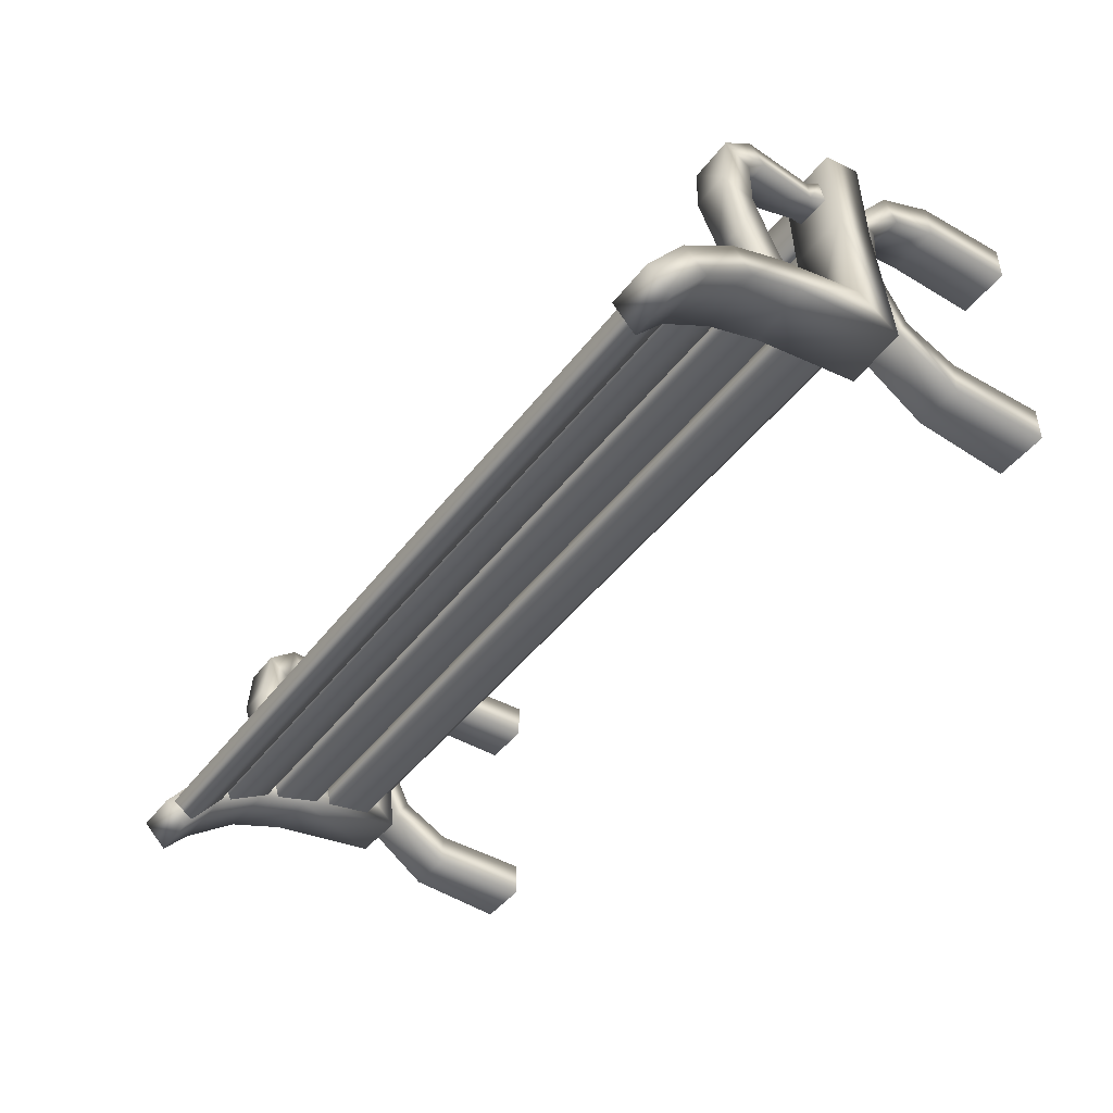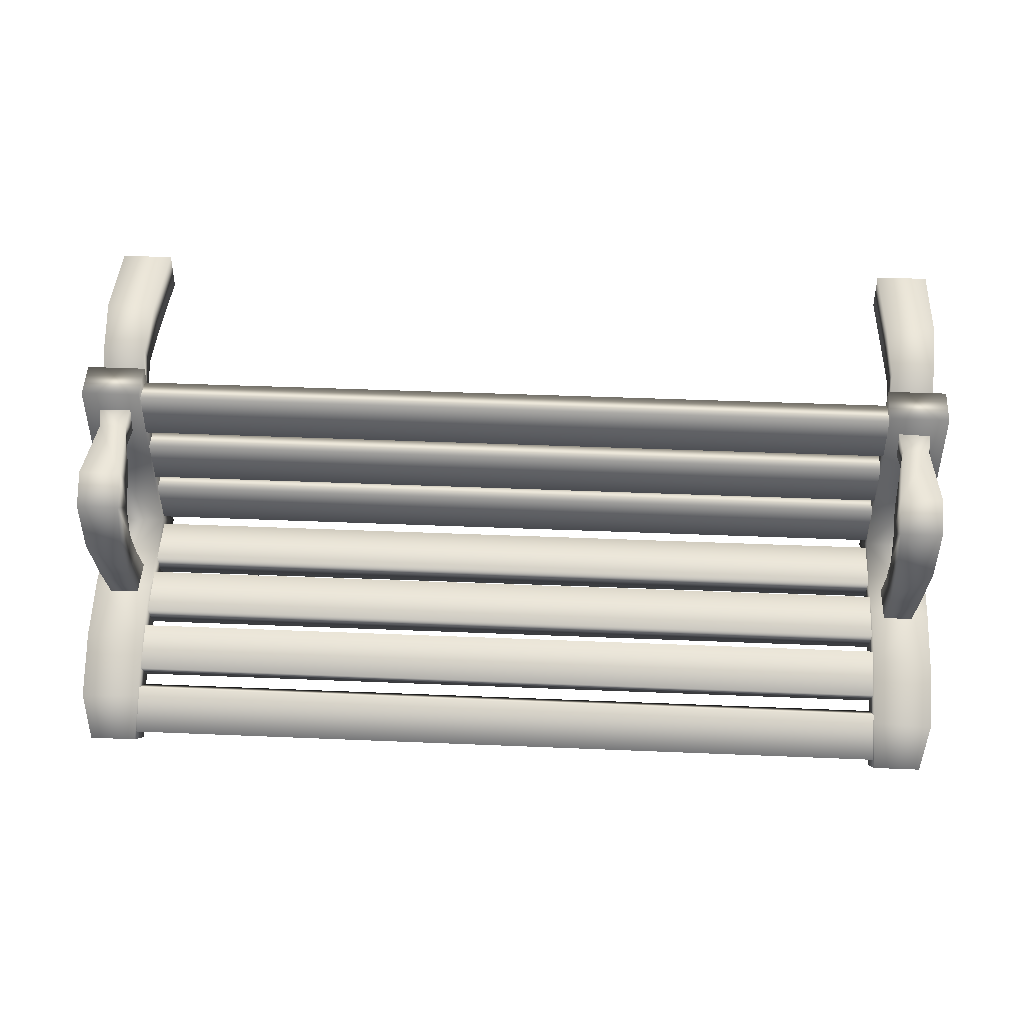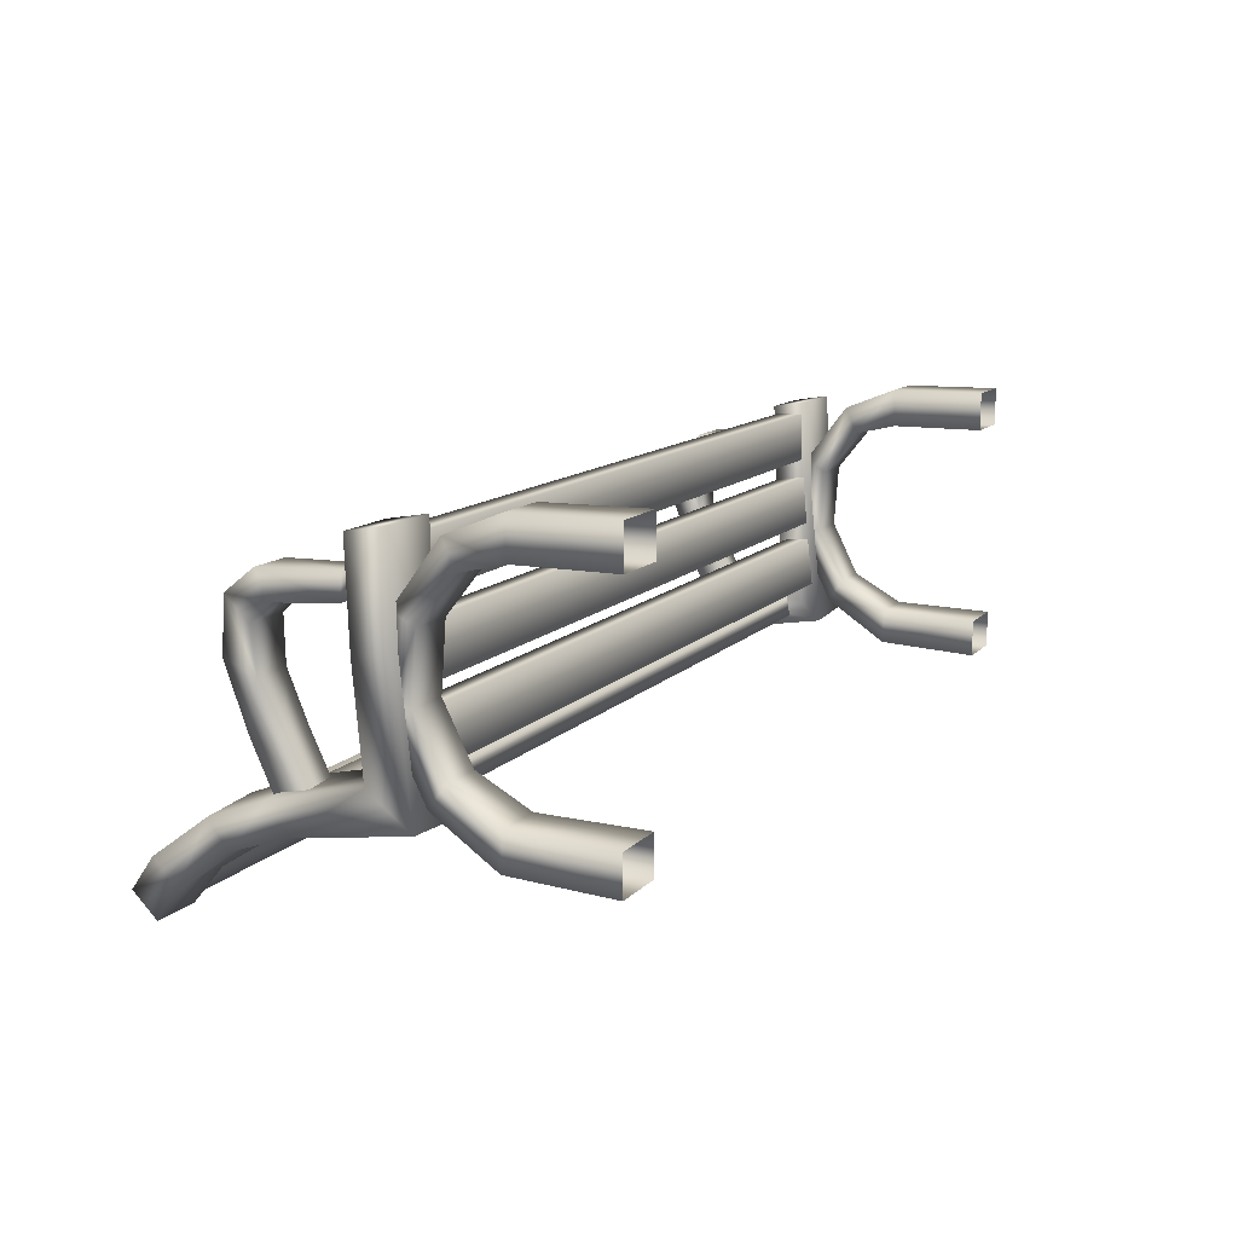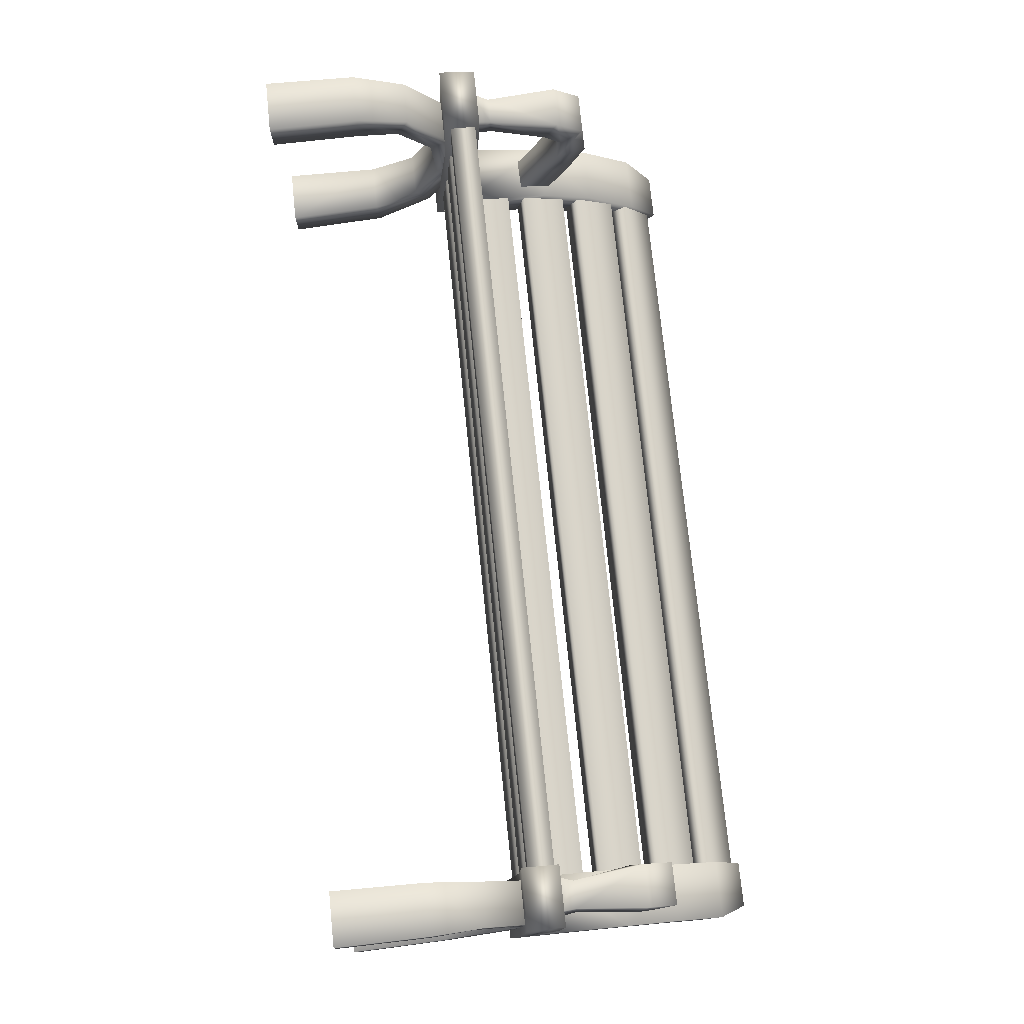
<metadata>
{"format":"obj","ext":"obj","renderer":"f3d","projection":"perspective","resolution":1024,"background":"white","views":[{"elev":-44.2,"azim":-124.4,"up":"+Z"},{"elev":41.8,"azim":-177.1,"up":"+Z"},{"elev":12.1,"azim":-64.7,"up":"+Z"},{"elev":75.9,"azim":84.1,"up":"+Z"}]}
</metadata>
<code>
g Bench
v -0.7786 0.7225 -0.2476
v 0.7798 0.6826 -0.2787
v -0.7786 0.6826 -0.2787
v 0.7798 0.7225 -0.2476
v -0.7786 0.7795 -0.3207
v 0.7798 0.7795 -0.3207
v -0.7786 0.7396 -0.3518
v 0.7798 0.7396 -0.3518
v -0.7786 0.6826 -0.2787
v 0.7798 0.6826 -0.2787
v -0.7786 0.3547 -0.1179
v 0.7798 0.3459 -0.1677
v -0.7786 0.3459 -0.1677
v 0.7798 0.3547 -0.1179
v -0.7786 0.446 -0.1342
v 0.7798 0.446 -0.1342
v -0.7786 0.4371 -0.184
v 0.7798 0.4371 -0.184
v -0.7786 0.3459 -0.1677
v 0.7798 0.3459 -0.1677
v -0.7786 0.359 -0.01003
v 0.7798 0.3088 -0.004148
v -0.7786 0.3088 -0.004148
v 0.7798 0.359 -0.01003
v -0.7786 0.3482 -0.1021
v 0.7798 0.3482 -0.1021
v -0.7786 0.298 -0.09619
v 0.7798 0.298 -0.09619
v -0.7786 0.3088 -0.004148
v 0.7798 0.3088 -0.004148
v -0.7786 0.3774 0.2498
v 0.7798 0.3269 0.2508
v -0.7786 0.3269 0.2508
v 0.7798 0.3774 0.2498
v -0.7786 0.3756 0.1572
v 0.7798 0.3756 0.1572
v -0.7786 0.3251 0.1582
v 0.7798 0.3251 0.1582
v -0.7786 0.3269 0.2508
v 0.7798 0.3269 0.2508
v -0.7786 0.3709 0.1165
v 0.7798 0.3205 0.1212
v -0.7786 0.3205 0.1212
v 0.7798 0.3709 0.1165
v -0.7786 0.3623 0.02429
v 0.7798 0.3623 0.02429
v -0.7786 0.312 0.02893
v 0.7798 0.312 0.02893
v -0.7786 0.3205 0.1212
v 0.7798 0.3205 0.1212
v -0.7786 0.6074 -0.1785
v 0.7798 0.5818 -0.2221
v -0.7786 0.5818 -0.2221
v 0.7798 0.6074 -0.1785
v -0.7786 0.6874 -0.2253
v 0.7798 0.6874 -0.2253
v -0.7786 0.6618 -0.269
v 0.7798 0.6618 -0.269
v -0.7786 0.5818 -0.2221
v 0.7798 0.5818 -0.2221
v -0.7786 0.4828 -0.1416
v 0.7798 0.4684 -0.1901
v -0.7786 0.4684 -0.1901
v 0.7798 0.4828 -0.1416
v -0.7786 0.5716 -0.1682
v 0.7798 0.5716 -0.1682
v -0.7786 0.5571 -0.2166
v 0.7798 0.5571 -0.2166
v -0.7786 0.4684 -0.1901
v 0.7798 0.4684 -0.1901
v -0.8474 0.474 -0.135
v -0.784 0.5144 -0.05398
v -0.7854 0.474 -0.135
v -0.8488 0.5144 -0.05398
v -0.7774 0.5562 0.03266
v -0.8466 0.5815 -0.05527
v -0.845 0.5397 -0.1482
v -0.7877 0.5397 -0.1482
v -0.8543 0.5564 0.03277
v -0.8605 0.5626 0.1132
v -0.7716 0.5624 0.1131
v -0.7722 0.5269 0.1472
v -0.7861 0.5815 -0.05527
v -0.852 0.6167 0.05444
v -0.8571 0.608 0.1534
v -0.8622 0.5269 0.1472
v -0.8507 0.412 0.1541
v -0.7953 0.412 0.1552
v -0.788 0.3793 0.1675
v -0.8558 0.3793 0.1659
v -0.8489 0.3793 0.226
v -0.784 0.5144 -0.05398
v -0.7854 0.474 -0.135
v -0.7774 0.5562 0.03266
v -0.7803 0.6167 0.0543
v -0.7752 0.6079 0.1532
v -0.7716 0.5624 0.1131
v -0.8576 0.5529 0.1967
v -0.7753 0.5529 0.1967
v -0.7722 0.5269 0.1472
v -0.8456 0.412 0.2015
v -0.7929 0.412 0.2033
v -0.7953 0.412 0.1552
v -0.7838 0.3793 0.2285
v -0.788 0.3793 0.1675
v -0.7631 0.529 -0.137
v -0.7631 0.2819 -0.1731
v -0.7631 0.3615 -0.1001
v -0.7631 0.4943 -0.2075
v -0.7631 0.6356 -0.1769
v -0.8798 0.2819 -0.1667
v -0.7631 0.5997 -0.2439
v -0.7631 0.7389 -0.2536
v -0.8798 0.4943 -0.1973
v -0.8798 0.3615 -0.1053
v -0.7631 0.695 -0.3036
v -0.7673 0.796 -0.3267
v -0.7636 0.7508 -0.3709
v -0.8798 0.529 -0.1442
v -0.7631 0.3615 -0.1001
v -0.7631 0.529 -0.137
v -0.7631 0.6356 -0.1769
v -0.8798 0.5997 -0.2338
v -0.8798 0.6356 -0.1836
v -0.7631 0.7389 -0.2536
v -0.8798 0.695 -0.3036
v -0.8798 0.7389 -0.2595
v -0.7673 0.796 -0.3267
v -0.859 0.796 -0.3267
v -0.859 0.7508 -0.3709
v -0.859 0.796 -0.3267
v -0.7673 0.796 -0.3267
v -0.8798 0.3865 0.2647
v -0.7631 0.3145 0.2772
v -0.8798 0.3145 0.2772
v -0.7631 0.3865 0.2647
v -0.7631 0.3792 0.08462
v -0.7631 0.3145 0.2772
v -0.7631 0.3099 0.09259
v -0.7631 0.3615 -0.1001
v -0.7631 0.2819 -0.1731
v -0.8798 0.3792 0.08558
v -0.8798 0.3615 -0.1053
v -0.8798 0.2819 -0.1667
v -0.8798 0.3099 0.09259
v -0.8798 0.3145 0.2772
v -0.7631 0.2819 -0.1731
v -0.7631 0.3145 0.2772
v -0.7631 0.3099 0.09259
v -0.874 -0.04429 0.2376
v -0.7712 -0.04429 0.2376
v -0.7734 0.1326 0.2365
v -0.8717 0.1326 0.2365
v -0.7795 0.2145 0.2165
v -0.8717 0.1358 0.3081
v -0.874 -0.04429 0.3103
v -0.7712 -0.04429 0.3103
v -0.7734 0.1358 0.3081
v -0.7712 -0.04429 0.2376
v -0.7734 0.1326 0.2365
v -0.7795 0.2145 0.2165
v -0.8651 0.2378 0.2674
v -0.78 0.2378 0.2674
v -0.7804 0.2806 0.133
v -0.7804 0.3221 0.1549
v -0.7804 0.2893 0.01422
v -0.8657 0.2145 0.2165
v -0.7804 0.3332 0.003209
v -0.7804 0.2373 -0.08819
v -0.8647 0.3221 0.1549
v -0.8647 0.2806 0.133
v -0.7804 0.2806 0.133
v -0.7804 0.2668 -0.1304
v -0.776 0.1444 -0.1412
v -0.8647 0.3332 0.003209
v -0.8647 0.2893 0.01422
v -0.7804 0.2893 0.01422
v -0.7765 0.1483 -0.2077
v -0.7712 -0.04313 -0.1461
v -0.7712 -0.04313 -0.2163
v -0.8647 0.2668 -0.1304
v -0.8647 0.2373 -0.08819
v -0.7804 0.2373 -0.08819
v -0.8687 0.1483 -0.2077
v -0.8739 -0.04313 -0.2163
v -0.8692 0.1444 -0.1412
v -0.776 0.1444 -0.1412
v -0.8739 -0.04313 -0.1461
v -0.7712 -0.04313 -0.1461
v 0.8474 0.474 -0.135
v 0.7854 0.474 -0.135
v 0.784 0.5144 -0.05398
v 0.8488 0.5144 -0.05398
v 0.7774 0.5562 0.03266
v 0.8466 0.5815 -0.05527
v 0.845 0.5397 -0.1482
v 0.7877 0.5397 -0.1482
v 0.8543 0.5564 0.03277
v 0.8605 0.5626 0.1132
v 0.7716 0.5624 0.1131
v 0.7722 0.5269 0.1472
v 0.7861 0.5815 -0.05527
v 0.852 0.6167 0.05444
v 0.8571 0.608 0.1534
v 0.8622 0.5269 0.1472
v 0.8507 0.412 0.1541
v 0.7953 0.412 0.1552
v 0.788 0.3793 0.1675
v 0.8558 0.3793 0.1659
v 0.8489 0.3793 0.226
v 0.784 0.5144 -0.05398
v 0.7854 0.474 -0.135
v 0.7774 0.5562 0.03266
v 0.7803 0.6167 0.0543
v 0.7752 0.6079 0.1532
v 0.7716 0.5624 0.1131
v 0.8576 0.5529 0.1967
v 0.7753 0.5529 0.1967
v 0.7722 0.5269 0.1472
v 0.8456 0.412 0.2015
v 0.7929 0.412 0.2033
v 0.7953 0.412 0.1552
v 0.7838 0.3793 0.2285
v 0.788 0.3793 0.1675
v 0.7631 0.529 -0.137
v 0.7631 0.3615 -0.1001
v 0.7631 0.2819 -0.1731
v 0.7631 0.4943 -0.2075
v 0.7631 0.6356 -0.1769
v 0.8798 0.2819 -0.1667
v 0.7631 0.5997 -0.2439
v 0.7631 0.7389 -0.2536
v 0.8798 0.4943 -0.1973
v 0.8798 0.3615 -0.1053
v 0.7631 0.695 -0.3036
v 0.7673 0.796 -0.3267
v 0.7636 0.7508 -0.3709
v 0.8798 0.529 -0.1442
v 0.7631 0.3615 -0.1001
v 0.7631 0.529 -0.137
v 0.7631 0.6356 -0.1769
v 0.8798 0.5997 -0.2338
v 0.8798 0.6356 -0.1836
v 0.7631 0.7389 -0.2536
v 0.8798 0.695 -0.3036
v 0.8798 0.7389 -0.2595
v 0.7673 0.796 -0.3267
v 0.859 0.796 -0.3267
v 0.859 0.7508 -0.3709
v 0.859 0.796 -0.3267
v 0.7673 0.796 -0.3267
v 0.8798 0.3865 0.2647
v 0.8798 0.3145 0.2772
v 0.7631 0.3145 0.2772
v 0.7631 0.3865 0.2647
v 0.7631 0.3792 0.08462
v 0.7631 0.3145 0.2772
v 0.7631 0.3099 0.09259
v 0.7631 0.3615 -0.1001
v 0.7631 0.2819 -0.1731
v 0.8798 0.3792 0.08558
v 0.8798 0.3615 -0.1053
v 0.8798 0.2819 -0.1667
v 0.8798 0.3099 0.09259
v 0.8798 0.3145 0.2772
v 0.7631 0.2819 -0.1731
v 0.7631 0.3145 0.2772
v 0.7631 0.3099 0.09259
v 0.874 -0.04429 0.2376
v 0.7734 0.1326 0.2365
v 0.7712 -0.04429 0.2376
v 0.8717 0.1326 0.2365
v 0.7795 0.2145 0.2165
v 0.8717 0.1358 0.3081
v 0.874 -0.04429 0.3103
v 0.7712 -0.04429 0.3103
v 0.7734 0.1358 0.3081
v 0.7712 -0.04429 0.2376
v 0.7734 0.1326 0.2365
v 0.7795 0.2145 0.2165
v 0.8651 0.2378 0.2674
v 0.78 0.2378 0.2674
v 0.7804 0.2806 0.133
v 0.7804 0.3221 0.1549
v 0.7804 0.2893 0.01422
v 0.8657 0.2145 0.2165
v 0.7804 0.3332 0.003209
v 0.7804 0.2373 -0.08819
v 0.8647 0.3221 0.1549
v 0.8647 0.2806 0.133
v 0.7804 0.2806 0.133
v 0.7804 0.2668 -0.1304
v 0.776 0.1444 -0.1412
v 0.8647 0.3332 0.003209
v 0.8647 0.2893 0.01422
v 0.7804 0.2893 0.01422
v 0.7765 0.1483 -0.2077
v 0.7712 -0.04313 -0.1461
v 0.7712 -0.04313 -0.2163
v 0.8647 0.2668 -0.1304
v 0.8647 0.2373 -0.08819
v 0.7804 0.2373 -0.08819
v 0.8687 0.1483 -0.2077
v 0.8739 -0.04313 -0.2163
v 0.8692 0.1444 -0.1412
v 0.776 0.1444 -0.1412
v 0.8739 -0.04313 -0.1461
v 0.7712 -0.04313 -0.1461
g Bench_0
f 3 2 1
f 2 4 1
f 5 1 4
f 6 5 4
f 7 5 6
f 8 7 6
f 9 7 8
f 10 9 8
f 13 12 11
f 12 14 11
f 15 11 14
f 16 15 14
f 17 15 16
f 18 17 16
f 19 17 18
f 20 19 18
f 23 22 21
f 22 24 21
f 25 21 24
f 26 25 24
f 27 25 26
f 28 27 26
f 29 27 28
f 30 29 28
f 33 32 31
f 32 34 31
f 35 31 34
f 36 35 34
f 37 35 36
f 38 37 36
f 39 37 38
f 40 39 38
f 43 42 41
f 42 44 41
f 45 41 44
f 46 45 44
f 47 45 46
f 48 47 46
f 49 47 48
f 50 49 48
f 53 52 51
f 52 54 51
f 55 51 54
f 56 55 54
f 57 55 56
f 58 57 56
f 59 57 58
f 60 59 58
f 63 62 61
f 62 64 61
f 65 61 64
f 66 65 64
f 67 65 66
f 68 67 66
f 69 67 68
f 70 69 68
f 73 72 71
f 72 74 71
f 72 75 74
f 74 76 71
f 76 77 71
f 77 76 78
f 75 79 74
f 74 79 76
f 80 79 75
f 81 80 75
f 81 82 80
f 76 83 78
f 79 84 76
f 76 84 83
f 80 85 79
f 85 84 79
f 82 86 80
f 80 86 85
f 87 86 82
f 88 87 82
f 87 88 89
f 90 87 89
f 90 91 87
f 78 83 92
f 93 78 92
f 92 83 94
f 84 95 83
f 83 95 94
f 96 95 84
f 94 95 96
f 85 96 84
f 97 94 96
f 85 98 96
f 86 98 85
f 98 86 87
f 97 96 99
f 98 99 96
f 100 97 99
f 101 98 87
f 99 98 101
f 91 101 87
f 100 99 102
f 102 99 101
f 102 101 91
f 103 100 102
f 104 102 91
f 103 102 105
f 102 104 105
f 108 107 106
f 107 109 106
f 106 109 110
f 107 111 109
f 109 112 110
f 110 112 113
f 111 114 109
f 109 114 112
f 111 115 114
f 112 116 113
f 113 116 117
f 116 118 117
f 115 119 114
f 115 120 119
f 120 121 119
f 119 121 122
f 114 123 112
f 114 119 123
f 112 123 116
f 124 119 122
f 119 124 123
f 124 122 125
f 123 126 116
f 123 124 126
f 127 124 125
f 124 127 126
f 127 125 128
f 129 127 128
f 126 127 129
f 130 126 129
f 126 130 116
f 130 118 116
f 118 130 131
f 132 118 131
f 135 134 133
f 134 136 133
f 136 137 133
f 136 138 137
f 138 139 137
f 137 139 140
f 139 141 140
f 142 137 140
f 137 142 133
f 143 142 140
f 142 143 144
f 142 145 133
f 145 142 144
f 145 146 133
f 145 144 147
f 146 145 148
f 149 145 147
f 145 149 148
f 152 151 150
f 153 152 150
f 152 153 154
f 155 153 150
f 156 155 150
f 156 157 155
f 157 158 155
f 158 157 159
f 160 158 159
f 160 161 158
f 155 162 153
f 155 158 162
f 161 163 158
f 158 163 162
f 163 161 164
f 165 163 164
f 162 163 165
f 165 164 166
f 153 167 154
f 162 167 153
f 168 165 166
f 168 166 169
f 170 162 165
f 167 162 170
f 170 165 168
f 154 167 171
f 171 167 170
f 172 154 171
f 173 168 169
f 173 169 174
f 175 170 168
f 171 170 175
f 175 168 173
f 172 171 176
f 176 171 175
f 177 172 176
f 178 173 174
f 174 179 178
f 179 180 178
f 181 175 173
f 176 175 181
f 181 173 178
f 177 176 182
f 182 176 181
f 183 177 182
f 178 180 184
f 184 181 178
f 182 181 184
f 180 185 184
f 183 182 186
f 186 182 184
f 184 185 186
f 187 183 186
f 185 188 186
f 187 186 189
f 186 188 189
f 192 191 190
f 193 192 190
f 194 192 193
f 195 193 190
f 196 195 190
f 195 196 197
f 198 194 193
f 198 193 195
f 198 199 194
f 199 200 194
f 201 200 199
f 202 195 197
f 203 198 195
f 203 195 202
f 204 199 198
f 203 204 198
f 205 201 199
f 205 199 204
f 205 206 201
f 206 207 201
f 207 206 208
f 206 209 208
f 210 209 206
f 202 197 211
f 197 212 211
f 202 211 213
f 214 203 202
f 214 202 213
f 214 215 203
f 214 213 215
f 215 204 203
f 213 216 215
f 217 204 215
f 217 205 204
f 205 217 206
f 215 216 218
f 218 217 215
f 216 219 218
f 217 220 206
f 217 218 220
f 220 210 206
f 218 219 221
f 218 221 220
f 220 221 210
f 219 222 221
f 221 223 210
f 221 222 224
f 223 221 224
f 227 226 225
f 228 227 225
f 228 225 229
f 230 227 228
f 231 228 229
f 231 229 232
f 233 230 228
f 233 228 231
f 234 230 233
f 235 231 232
f 235 232 236
f 237 235 236
f 238 234 233
f 239 234 238
f 240 239 238
f 240 238 241
f 242 233 231
f 238 233 242
f 242 231 235
f 238 243 241
f 243 238 242
f 241 243 244
f 245 242 235
f 243 242 245
f 243 246 244
f 246 243 245
f 244 246 247
f 246 248 247
f 246 245 248
f 245 249 248
f 249 245 235
f 237 249 235
f 249 237 250
f 237 251 250
f 254 253 252
f 255 254 252
f 256 255 252
f 257 255 256
f 258 257 256
f 258 256 259
f 260 258 259
f 256 261 259
f 261 256 252
f 261 262 259
f 262 261 263
f 264 261 252
f 261 264 263
f 265 264 252
f 263 264 266
f 264 265 267
f 264 268 266
f 268 264 267
f 271 270 269
f 270 272 269
f 272 270 273
f 272 274 269
f 274 275 269
f 276 275 274
f 277 276 274
f 276 277 278
f 277 279 278
f 280 279 277
f 281 274 272
f 277 274 281
f 282 280 277
f 282 277 281
f 280 282 283
f 282 284 283
f 282 281 284
f 283 284 285
f 286 272 273
f 286 281 272
f 284 287 285
f 285 287 288
f 281 289 284
f 281 286 289
f 284 289 287
f 286 273 290
f 286 290 289
f 273 291 290
f 287 292 288
f 288 292 293
f 289 294 287
f 289 290 294
f 287 294 292
f 290 291 295
f 290 295 294
f 291 296 295
f 292 297 293
f 298 293 297
f 299 298 297
f 294 300 292
f 294 295 300
f 292 300 297
f 295 296 301
f 295 301 300
f 296 302 301
f 299 297 303
f 300 303 297
f 300 301 303
f 304 299 303
f 301 302 305
f 301 305 303
f 304 303 305
f 302 306 305
f 307 304 305
f 305 306 308
f 307 305 308

</code>
